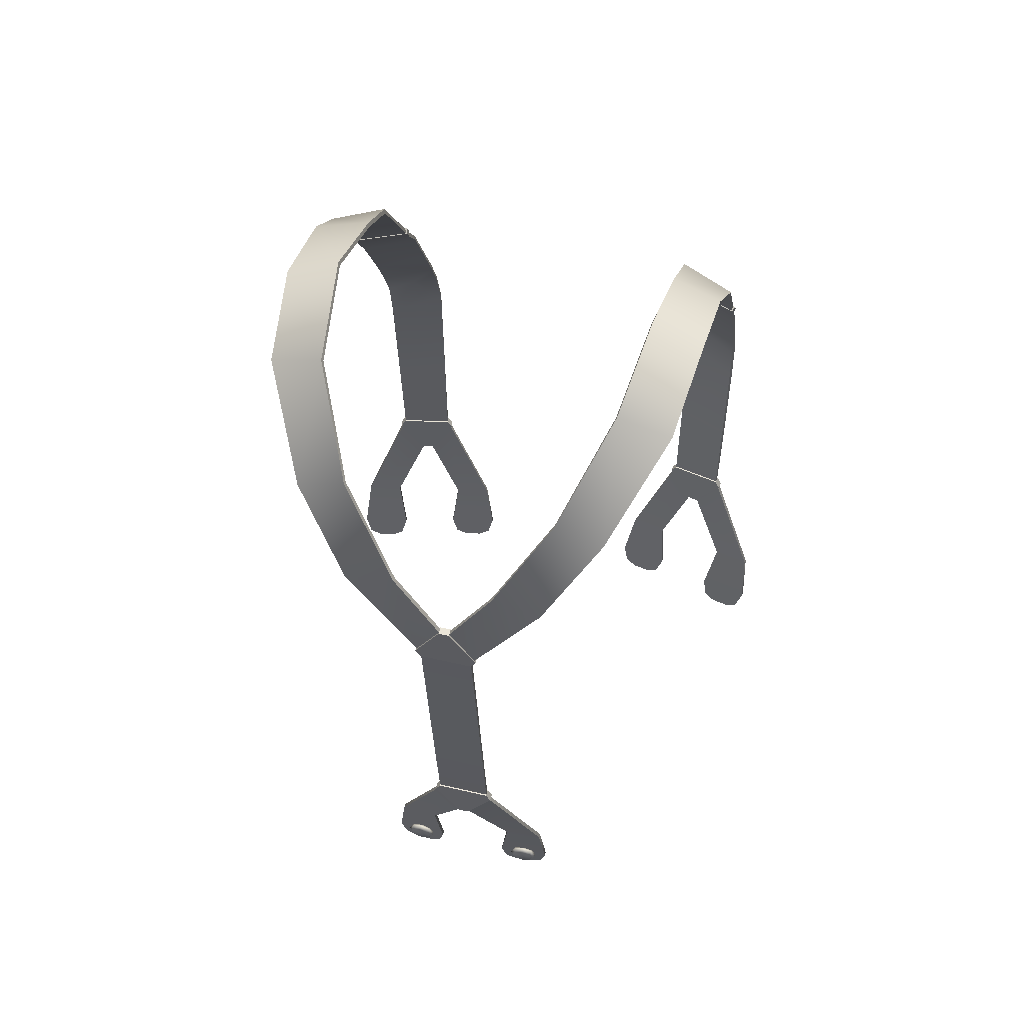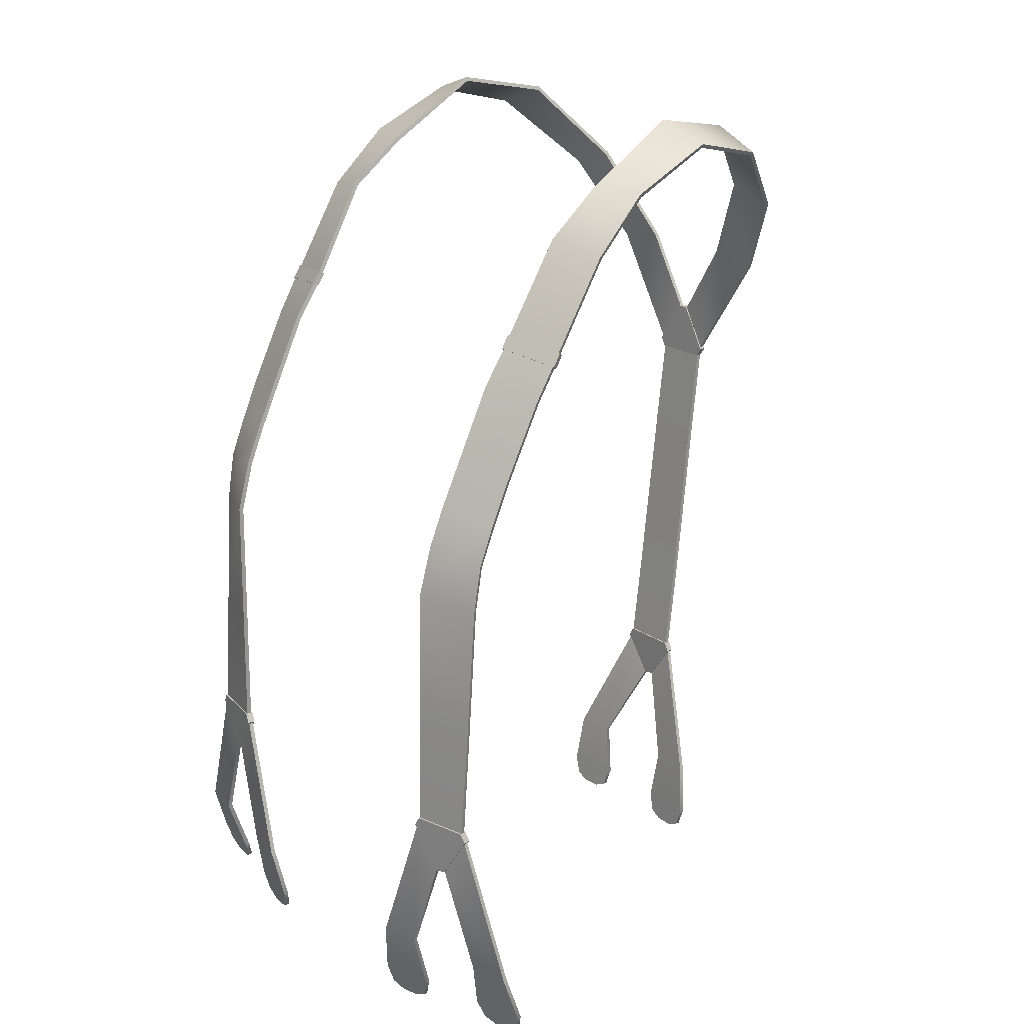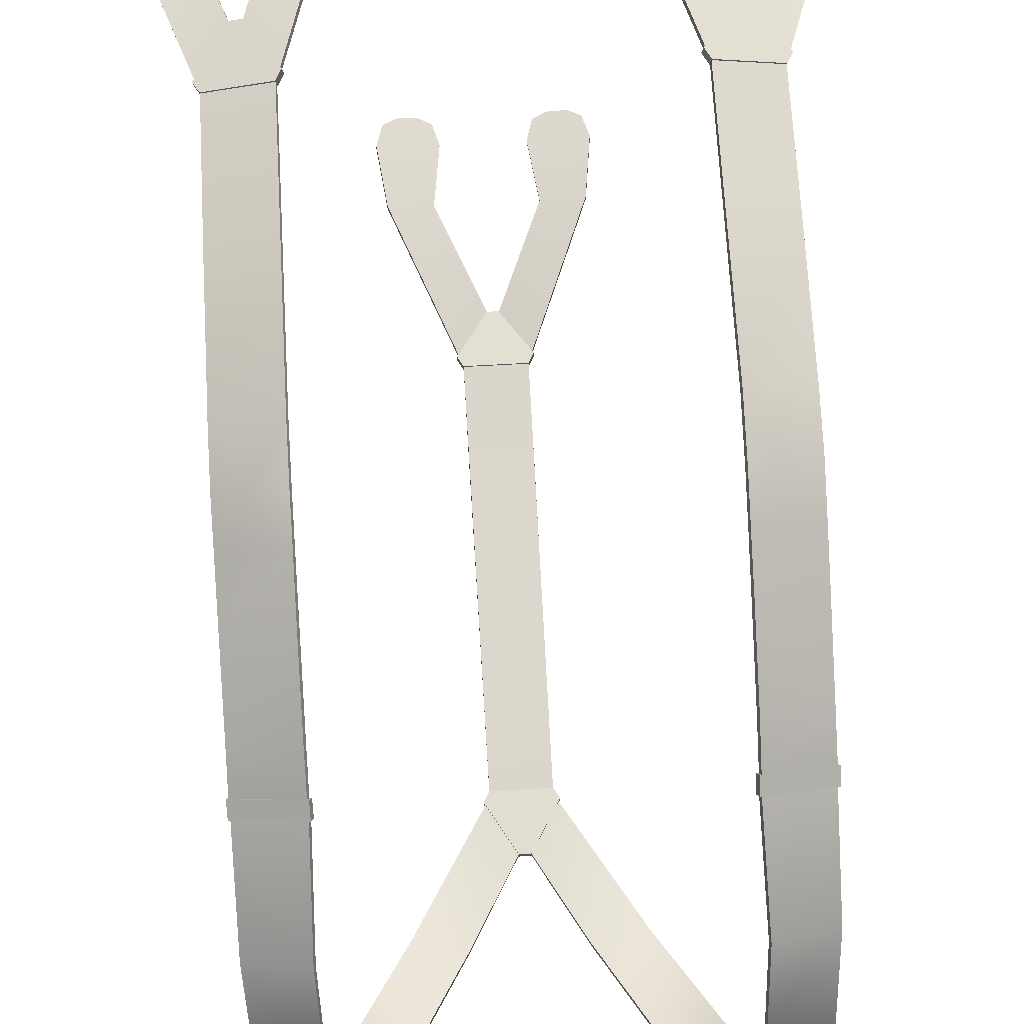
<metadata>
{"format":"obj","ext":"obj","renderer":"f3d","projection":"perspective","resolution":1024,"background":"white","views":[{"elev":55.5,"azim":-166.2,"up":"+Y"},{"elev":23.0,"azim":47.4,"up":"+Y"},{"elev":67.1,"azim":176.7,"up":"+Z"}]}
</metadata>
<code>
g default
v -2.188 105 -5.389
v -2.177 105 -5.191
v -2.509 105.4 -5.195
v -2.176 105.5 -5.224
v -1.844 105.4 -5.234
v -1.707 105 -5.218
v -1.845 104.7 -5.186
v -2.178 104.6 -5.157
v -2.51 104.7 -5.148
v -2.647 105 -5.164
v -2.535 105.4 -5.294
v -2.182 105.5 -5.325
v -1.829 105.4 -5.335
v -1.683 105 -5.318
v -1.83 104.7 -5.284
v -2.184 104.5 -5.254
v -2.536 104.7 -5.244
v -2.682 105 -5.26
v -2.47 105.3 -5.393
v -2.188 105.4 -5.417
v -1.906 105.3 -5.425
v -1.789 105 -5.412
v -1.907 104.7 -5.385
v -2.189 104.6 -5.36
v -2.471 104.7 -5.352
v -2.588 105 -5.366
v 2.188 105 -5.389
v 2.177 105 -5.191
v 2.509 105.4 -5.195
v 2.176 105.5 -5.224
v 1.844 105.4 -5.234
v 1.707 105 -5.218
v 1.845 104.7 -5.186
v 2.178 104.6 -5.157
v 2.51 104.7 -5.148
v 2.647 105 -5.164
v 2.535 105.4 -5.294
v 2.182 105.5 -5.325
v 1.829 105.4 -5.335
v 1.683 105 -5.318
v 1.83 104.7 -5.284
v 2.184 104.5 -5.254
v 2.536 104.7 -5.244
v 2.682 105 -5.26
v 2.47 105.3 -5.393
v 2.188 105.4 -5.417
v 1.906 105.3 -5.425
v 1.789 105 -5.412
v 1.907 104.7 -5.385
v 2.189 104.6 -5.36
v 2.471 104.7 -5.352
v 2.588 105 -5.366
v 6.958 128.1 6.232
v 5.058 128.4 6.778
v 6.946 128.5 5.958
v 5.046 128.8 6.505
v 6.884 128.4 5.8
v 4.984 128.7 6.346
v 6.896 128 6.073
v 4.996 128.3 6.62
v 6.151 110.4 10.55
v 7.045 111.9 10.36
v 6.102 110.4 10.31
v 6.996 111.9 10.12
v 4.921 111.9 10.78
v 5.815 110.4 10.62
v 4.873 111.9 10.54
v 5.767 110.4 10.37
v 6.877 112.2 10.39
v 6.828 112.2 10.15
v 5.04 112.2 10.5
v 5.088 112.2 10.75
v 6.867 112.2 10.34
v 5.079 112.2 10.7
v 4.911 111.9 10.73
v 5.806 110.4 10.57
v 6.141 110.4 10.5
v 7.035 111.9 10.31
v 6.838 112.2 10.2
v 5.05 112.2 10.55
v 4.882 111.9 10.59
v 5.777 110.4 10.42
v 6.112 110.4 10.36
v 7.006 111.9 10.17
v 4.956 111.8 10.73
v 4.927 111.8 10.58
v 6.961 111.8 10.18
v 6.991 111.8 10.32
v -6.958 128.1 6.232
v -5.058 128.4 6.778
v -6.946 128.5 5.958
v -5.046 128.8 6.505
v -6.884 128.4 5.8
v -4.984 128.7 6.346
v -6.896 128 6.073
v -4.996 128.3 6.62
v 0.1662 110 -6.306
v 1.088 111.4 -6.289
v 0.1662 110 -6.056
v 1.088 111.4 -6.039
v -1.088 111.4 -6.289
v -0.1663 110 -6.306
v -1.088 111.4 -6.039
v -0.1663 110 -6.056
v 0.9222 111.7 -6.285
v 0.9222 111.7 -6.035
v -0.9222 111.7 -6.035
v -0.9222 111.7 -6.285
v -0.1732 125.7 -7.7
v -1.039 124.2 -7.655
v -0.1732 125.7 -7.45
v -1.039 124.2 -7.405
v 1.039 124.2 -7.655
v 0.1732 125.7 -7.7
v 1.039 124.2 -7.405
v 0.1732 125.7 -7.45
v -0.866 123.9 -7.646
v -0.866 123.9 -7.396
v 0.866 123.9 -7.396
v 0.866 123.9 -7.646
v -6.151 110.4 10.55
v -7.045 111.9 10.36
v -6.102 110.4 10.31
v -6.996 111.9 10.12
v -4.921 111.9 10.78
v -5.815 110.4 10.62
v -4.873 111.9 10.54
v -5.767 110.4 10.37
v -6.877 112.2 10.39
v -6.828 112.2 10.15
v -5.04 112.2 10.5
v -5.088 112.2 10.75
v 6.958 128.1 6.232
v 5.058 128.4 6.778
v 6.946 128.5 5.958
v 5.046 128.8 6.505
v 6.884 128.4 5.8
v 4.984 128.7 6.346
v 6.896 128 6.073
v 4.996 128.3 6.62
v -6.867 112.2 10.34
v -5.079 112.2 10.7
v -4.911 111.9 10.73
v -5.806 110.4 10.57
v -6.141 110.4 10.5
v -7.035 111.9 10.31
v -6.838 112.2 10.2
v -5.05 112.2 10.55
v -4.882 111.9 10.59
v -5.777 110.4 10.42
v -6.112 110.4 10.36
v -7.006 111.9 10.17
v -4.956 111.8 10.73
v -4.927 111.8 10.58
v -6.961 111.8 10.18
v -6.991 111.8 10.32
v -1.088 111.4 -6.239
v -0.9222 111.7 -6.235
v 0.9222 111.7 -6.235
v 1.088 111.4 -6.239
v 0.1662 110 -6.256
v -0.1663 110 -6.256
v -0.9222 111.7 -6.085
v -1.088 111.4 -6.089
v -0.1663 110 -6.106
v 0.1662 110 -6.106
v 1.088 111.4 -6.089
v 0.9222 111.7 -6.085
v -1.042 111.3 -6.24
v -1.042 111.3 -6.09
v 1.042 111.3 -6.24
v 1.042 111.3 -6.09
v 0.1732 125.7 -7.5
v 1.039 124.2 -7.455
v 0.866 123.9 -7.446
v -0.866 123.9 -7.446
v -1.039 124.2 -7.455
v -0.1732 125.7 -7.5
v 0.1732 125.7 -7.65
v 1.039 124.2 -7.605
v 0.866 123.9 -7.596
v -0.866 123.9 -7.596
v -1.039 124.2 -7.605
v -0.1732 125.7 -7.65
v 0.996 124.2 -7.457
v 0.996 124.2 -7.607
v -0.996 124.2 -7.607
v -0.996 124.2 -7.457
v 5.05 122.2 9.897
v 5.05 120.5 10.39
v 6.838 120.3 9.585
v 6.838 121.9 9.311
v 5.05 123.4 9.334
v 6.838 123.1 8.787
v 6.838 126.9 6.8
v 6.838 124.5 8.113
v 5.05 127.2 7.437
v 5.05 124.9 8.604
v 6.903 120.3 9.719
v 6.027 122.1 9.851
v 5.095 122.2 10.03
v 5.091 120.6 10.53
v 5.093 123.5 9.464
v 5.102 127.2 7.557
v 6.888 127 6.921
v 5.102 124.9 8.73
v 6.888 124.5 8.238
v 6.892 123.1 8.912
v 6.901 121.9 9.439
v 5.972 122 9.719
v 5.102 128.4 6.744
v 6.899 128.1 6.227
v 6.852 128 6.108
v 5.055 128.3 6.625
v 5.05 116.3 10.47
v 5.085 116.3 10.62
v 6.894 116.1 10.03
v 6.838 116.1 9.892
v 6.303 133.3 -3.76
v 4.876 130.8 -6.375
v 6.707 132.9 2.095
v 6.619 134.1 -0.8958
v 6.838 131.2 4.027
v 5.081 132.9 2.698
v 4.979 134.7 -0.6429
v 3.214 127.9 -7.525
v 3.339 131.3 -6.355
v 4.599 134 -3.887
v 1.608 128.2 -7.484
v 5.141 131.6 4.547
v 5.188 131.7 4.651
v 6.885 131.3 4.131
v 5.122 133 2.772
v 6.748 133.1 2.17
v 5.023 134.8 -0.6321
v 6.663 134.2 -0.885
v 3.22 128 -7.671
v 3.357 131.4 -6.483
v 4.904 130.9 -6.502
v 4.638 134.1 -3.964
v 1.612 128.2 -7.63
v 6.349 133.4 -3.835
v 6.887 128.5 5.953
v 6.84 128.4 5.834
v 5.043 128.7 6.351
v 5.09 128.8 6.47
v -0.8941 117.8 -6.77
v 0.8941 117.8 -6.77
v 0.8986 117.8 -6.918
v -0.8986 117.8 -6.918
v -0.8801 120.9 -7.111
v 0.8801 120.9 -7.111
v 0.8813 120.9 -7.26
v -0.8813 120.9 -7.26
v -0.9082 114.6 -6.429
v 0.9082 114.6 -6.429
v 0.9158 114.6 -6.577
v -0.9158 114.6 -6.577
v -6.303 133.3 -3.76
v -4.876 130.8 -6.375
v -6.707 132.9 2.095
v -6.619 134.1 -0.8958
v -6.838 131.2 4.027
v -5.081 132.9 2.698
v -4.979 134.7 -0.6429
v -3.214 127.9 -7.525
v -3.339 131.3 -6.355
v -4.599 134 -3.887
v -1.608 128.2 -7.484
v -5.141 131.6 4.547
v -5.188 131.7 4.651
v -6.885 131.3 4.131
v -5.122 133 2.772
v -6.748 133.1 2.17
v -5.023 134.8 -0.6321
v -6.663 134.2 -0.885
v -3.22 128 -7.671
v -3.357 131.4 -6.483
v -4.904 130.9 -6.502
v -4.638 134.1 -3.964
v -1.612 128.2 -7.63
v -6.349 133.4 -3.835
v -6.887 128.5 5.953
v -6.84 128.4 5.834
v -5.043 128.7 6.351
v -5.09 128.8 6.47
v -5.05 122.2 9.897
v -5.05 120.5 10.39
v -6.838 120.3 9.585
v -6.838 121.9 9.311
v -5.05 123.4 9.334
v -6.838 123.1 8.787
v -6.838 126.9 6.8
v -6.838 124.5 8.113
v -5.05 127.2 7.437
v -5.05 124.9 8.604
v -6.903 120.3 9.719
v -6.027 122.1 9.851
v -5.095 122.2 10.03
v -5.091 120.6 10.53
v -5.093 123.5 9.464
v -5.102 127.2 7.557
v -6.888 127 6.921
v -5.102 124.9 8.73
v -6.888 124.5 8.238
v -6.892 123.1 8.912
v -6.901 121.9 9.439
v -5.972 122 9.719
v -5.102 128.4 6.744
v -6.899 128.1 6.227
v -6.852 128 6.108
v -5.055 128.3 6.625
v -6.838 116.1 9.892
v -6.894 116.1 10.03
v -5.085 116.3 10.62
v -5.05 116.3 10.47
v 1.515 107 -5.215
v 2.837 107 -5.134
v 2.846 106.9 -5.284
v 1.524 106.9 -5.364
v 2.471 104.2 -4.962
v 1.858 104.2 -4.999
v 1.257 105.1 -5.097
v 3.078 105 -4.986
v 1.449 104.4 -5.039
v 2.881 104.4 -4.952
v 2.165 104.4 -4.995
v 2.168 105 -5.041
v 2.177 105 -5.191
v 1.266 105 -5.246
v 2.174 104.4 -5.145
v 1.458 104.4 -5.188
v 1.867 104.2 -5.149
v 2.89 104.4 -5.101
v 2.48 104.2 -5.112
v 3.087 105 -5.136
v -1.515 107 -5.215
v -2.837 107 -5.134
v -2.846 106.9 -5.284
v -1.524 106.9 -5.364
v -2.471 104.2 -4.962
v -1.858 104.2 -4.999
v -1.257 105.1 -5.097
v -3.078 105 -4.986
v -1.449 104.4 -5.039
v -2.881 104.4 -4.952
v -2.165 104.4 -4.995
v -2.168 105 -5.041
v -2.177 105 -5.191
v -1.266 105 -5.246
v -2.174 104.4 -5.145
v -1.458 104.4 -5.188
v -1.867 104.2 -5.149
v -2.89 104.4 -5.101
v -2.48 104.2 -5.112
v -3.087 105 -5.136
v -8.627 106.9 9.898
v -7.328 106.9 10.15
v -8.655 106.9 10.04
v -7.356 106.9 10.3
v -8.133 104.3 9.212
v -7.53 104.3 9.329
v -6.982 105.1 9.681
v -8.773 105.1 9.332
v -7.139 104.5 9.464
v -8.546 104.5 9.19
v -7.842 104.5 9.327
v -7.877 105.1 9.507
v -7.905 105.1 9.648
v -7.009 105.1 9.823
v -7.87 104.4 9.468
v -7.166 104.4 9.606
v -7.558 104.2 9.471
v -8.574 104.4 9.331
v -8.16 104.2 9.354
v -8.8 105.1 9.474
v -3.432 106.9 10.92
v -4.731 106.9 10.67
v -4.759 106.9 10.81
v -3.461 106.9 11.07
v -4.284 104.2 10.24
v -3.682 104.2 10.36
v -3.119 105.1 10.63
v -4.909 105.1 10.28
v -3.287 104.4 10.48
v -4.694 104.4 10.2
v -3.991 104.4 10.34
v -4.014 105.1 10.45
v -4.043 105 10.6
v -3.148 105 10.78
v -4.019 104.4 10.48
v -3.316 104.4 10.62
v -3.711 104.2 10.5
v -4.723 104.4 10.34
v -4.313 104.2 10.38
v -4.937 105 10.42
v 3.432 106.9 10.92
v 4.731 106.9 10.67
v 4.759 106.9 10.81
v 3.461 106.9 11.07
v 4.284 104.2 10.24
v 3.682 104.2 10.36
v 3.119 105.1 10.63
v 4.909 105.1 10.28
v 3.287 104.4 10.48
v 4.694 104.4 10.2
v 3.991 104.4 10.34
v 4.014 105.1 10.45
v 4.043 105 10.6
v 3.148 105 10.78
v 4.019 104.4 10.48
v 3.316 104.4 10.62
v 3.711 104.2 10.5
v 4.723 104.4 10.34
v 4.313 104.2 10.38
v 4.937 105 10.42
v 8.627 106.9 9.898
v 7.328 106.9 10.15
v 8.655 106.9 10.04
v 7.356 106.9 10.3
v 8.133 104.3 9.212
v 7.53 104.3 9.329
v 6.982 105.1 9.681
v 8.773 105.1 9.332
v 7.139 104.5 9.464
v 8.546 104.5 9.19
v 7.842 104.5 9.327
v 7.877 105.1 9.507
v 7.905 105.1 9.648
v 7.009 105.1 9.823
v 7.87 104.4 9.468
v 7.166 104.4 9.606
v 7.558 104.2 9.471
v 8.574 104.4 9.331
v 8.16 104.2 9.354
v 8.8 105.1 9.474
g MOKO_Suspenders MOKO_SUIT MOKO_ALL
f 2 4 3
f 2 5 4
f 2 6 5
f 2 7 6
f 2 8 7
f 2 9 8
f 2 10 9
f 2 3 10
f 4 12 11 3
f 5 13 12 4
f 6 14 13 5
f 7 15 14 6
f 8 16 15 7
f 9 17 16 8
f 10 18 17 9
f 3 11 18 10
f 12 20 19 11
f 13 21 20 12
f 14 22 21 13
f 15 23 22 14
f 16 24 23 15
f 17 25 24 16
f 18 26 25 17
f 11 19 26 18
f 20 1 19
f 21 1 20
f 22 1 21
f 23 1 22
f 24 1 23
f 25 1 24
f 26 1 25
f 19 1 26
f 28 29 30
f 28 30 31
f 28 31 32
f 28 32 33
f 28 33 34
f 28 34 35
f 28 35 36
f 28 36 29
f 30 29 37 38
f 31 30 38 39
f 32 31 39 40
f 33 32 40 41
f 34 33 41 42
f 35 34 42 43
f 36 35 43 44
f 29 36 44 37
f 38 37 45 46
f 39 38 46 47
f 40 39 47 48
f 41 40 48 49
f 42 41 49 50
f 43 42 50 51
f 44 43 51 52
f 37 44 52 45
f 46 45 27
f 47 46 27
f 48 47 27
f 49 48 27
f 50 49 27
f 51 50 27
f 52 51 27
f 45 52 27
f 53 55 56 54
f 55 57 58 56
f 57 59 60 58
f 59 53 54 60
f 54 56 58 60
f 59 57 55 53
f 84 87 83 63 64
f 82 86 81 67 68
f 79 70 71 80
f 63 83 82 68
f 64 63 68 67 71 70
f 67 81 80 71
f 64 70 79 84
f 61 62 69 72 65 66
f 69 73 74 72
f 75 65 72 74
f 66 65 75 85 76
f 77 61 66 76
f 62 61 77 88 78
f 73 69 62 78
f 81 75 74 80
f 86 85 75 81
f 83 77 76 82
f 84 78 88 87
f 79 73 78 84
f 89 90 92 91
f 91 92 94 93
f 93 94 96 95
f 95 96 90 89
f 90 96 94 92
f 95 89 91 93
f 98 160 171 161 97
f 102 162 169 157 101
f 158 159 105 108
f 161 162 102 97
f 100 106 107 103 104 99
f 157 158 108 101
f 160 98 105 159
f 97 102 101 108 105 98
f 110 183 187 184 109
f 114 179 186 180 113
f 181 182 117 120
f 184 179 114 109
f 112 118 119 115 116 111
f 180 181 120 113
f 183 110 117 182
f 109 114 113 120 117 110
f 152 124 155
f 155 124 123 151
f 154 150 128 127
f 149 154 127
f 147 148 131 130
f 123 128 150 151
f 124 130 131 127 128 123
f 127 131 148 149
f 124 152 147 130
f 121 126 125 132 129 122
f 133 135 136 134
f 135 137 138 136
f 137 139 140 138
f 139 133 134 140
f 134 136 138 140
f 139 137 135 133
f 129 132 142 141
f 143 142 132 125
f 125 126 144 153
f 143 125 153
f 145 144 126 121
f 146 156 122
f 121 122 156 145
f 141 146 122 129
f 149 148 142 143
f 154 149 143 153
f 151 150 144 145
f 152 155 156 146
f 147 152 146 141
f 100 167 168 106
f 166 172 167 100 99
f 99 104 165 166
f 164 170 165 104 103
f 103 107 163 164
f 107 106 168 163
f 163 158 157 164
f 167 160 159 168
f 165 162 161 166
f 164 157 169 170
f 172 171 160 167
f 173 116 115 174 185
f 115 119 175 174
f 119 118 176 175
f 112 177 176 118
f 178 188 177 112 111
f 111 116 173 178
f 175 181 180 174
f 177 183 182 176
f 173 179 184 178
f 174 180 186 185
f 188 187 183 177
f 199 200 202
f 202 200 201
f 200 203 201
f 204 206 205
f 205 206 207
f 207 206 203 208
f 217 199 202 216
f 199 209 200
f 203 200 208
f 208 200 209
f 189 190 202 201
f 193 189 201 203
f 197 198 206 204
f 196 195 205 207
f 198 193 203 206
f 194 196 207 208
f 190 215 216 202
f 218 191 199 217
f 191 192 209 199
f 192 194 208 209
f 191 190 210
f 210 190 189
f 210 189 193
f 197 195 198
f 195 196 198
f 196 194 193 198
f 218 215 190 191
f 191 210 192
f 192 210 194
f 194 210 193
f 211 204 205 212
f 195 213 212 205
f 214 213 195 197
f 211 214 197 204
f 215 80 74 216
f 73 217 216 74
f 79 218 217 73
f 79 80 215 218
f 231 246 243 232
f 233 231 232 234
f 235 233 234 236
f 237 238 239
f 239 238 240
f 237 241 238
f 237 186 241
f 241 186 179
f 240 242 239
f 240 235 236 242
f 230 245 246 231
f 244 223 232 243
f 224 230 231 233
f 223 221 234 232
f 225 224 233 235
f 221 222 236 234
f 220 226 237 239
f 227 228 240 238
f 229 227 238 241
f 226 185 186 237
f 173 229 241 179
f 219 220 239 242
f 228 225 235 240
f 222 219 242 236
f 230 223 244 245
f 224 221 223 230
f 225 222 221 224
f 226 220 227
f 220 228 227
f 226 227 229
f 226 229 185
f 229 173 185
f 228 220 219
f 228 219 222 225
f 176 182 254 251
f 175 176 251 252
f 181 253 254 182
f 175 252 253 181
f 247 255 256 248
f 249 248 256 257
f 249 257 258 250
f 247 250 258 255
f 251 247 248 252
f 253 252 248 249
f 253 249 250 254
f 251 254 250 247
f 255 163 168 256
f 257 256 168 159
f 257 159 158 258
f 255 258 158 163
f 271 272 283 286
f 273 274 272 271
f 275 276 274 273
f 277 279 278
f 279 280 278
f 277 278 281
f 277 281 187
f 281 184 187
f 280 279 282
f 280 282 276 275
f 270 271 286 285
f 284 283 272 263
f 264 273 271 270
f 263 272 274 261
f 265 275 273 264
f 261 274 276 262
f 260 279 277 266
f 267 278 280 268
f 269 281 278 267
f 266 277 187 188
f 178 184 281 269
f 259 282 279 260
f 268 280 275 265
f 262 276 282 259
f 270 285 284 263
f 264 270 263 261
f 265 264 261 262
f 266 267 260
f 260 267 268
f 266 269 267
f 266 188 269
f 269 188 178
f 268 259 260
f 268 265 262 259
f 297 300 298
f 298 300 299
f 298 299 301
f 302 303 304
f 303 305 304
f 305 306 301 304
f 314 315 300 297
f 297 298 307
f 307 298 306
f 306 298 301
f 287 299 300 288
f 291 301 299 287
f 295 302 304 296
f 294 305 303 293
f 296 304 301 291
f 292 306 305 294
f 288 300 315 316
f 313 314 297 289
f 289 297 307 290
f 290 307 306 292
f 289 308 288
f 288 308 287
f 308 291 287
f 295 296 293
f 293 296 294
f 294 296 291 292
f 316 313 289 288
f 289 290 308
f 291 308 292
f 292 308 290
f 309 310 303 302
f 293 303 310 311
f 312 295 293 311
f 309 302 295 312
f 147 141 314 313
f 141 142 315 314
f 316 315 142 148
f 147 313 316 148
f 171 319 320 161
f 172 318 319 171
f 317 166 161 320
f 172 166 317 318
f 329 330 320
f 331 332 330 329
f 333 332 331
f 334 335 331
f 335 333 331
f 334 331 329 336
f 336 329 319
f 319 329 320
f 328 317 323
f 327 328 323 325
f 322 327 325
f 326 327 321
f 321 327 322
f 326 324 328 327
f 324 318 328
f 328 318 317
f 317 320 330 323
f 323 330 332 325
f 325 332 333 322
f 321 335 334 326
f 322 333 335 321
f 326 334 336 324
f 324 336 319 318
f 169 162 340 339
f 170 169 339 338
f 337 340 162 165
f 170 338 337 165
f 349 340 350
f 351 349 350 352
f 353 351 352
f 354 351 355
f 355 351 353
f 354 356 349 351
f 356 339 349
f 349 339 340
f 348 343 337
f 347 345 343 348
f 342 345 347
f 346 341 347
f 341 342 347
f 346 347 348 344
f 344 348 338
f 338 348 337
f 337 343 350 340
f 343 345 352 350
f 345 342 353 352
f 341 346 354 355
f 342 341 355 353
f 346 344 356 354
f 344 338 339 356
f 359 360 145 156
f 357 359 156 155
f 151 145 360 358
f 357 155 151 358
f 369 370 360
f 371 372 370 369
f 373 372 371
f 374 375 371
f 375 373 371
f 374 371 369 376
f 376 369 359
f 359 369 360
f 368 358 363
f 367 368 363 365
f 362 367 365
f 366 367 361
f 361 367 362
f 366 364 368 367
f 364 357 368
f 368 357 358
f 358 360 370 363
f 363 370 372 365
f 365 372 373 362
f 361 375 374 366
f 362 373 375 361
f 366 374 376 364
f 364 376 359 357
f 379 380 153 144
f 378 379 144 150
f 154 153 380 377
f 378 150 154 377
f 389 390 380
f 391 392 390 389
f 393 392 391
f 394 395 391
f 395 393 391
f 394 391 389 396
f 396 389 379
f 379 389 380
f 388 377 383
f 387 388 383 385
f 382 387 385
f 386 387 381
f 381 387 382
f 386 384 388 387
f 384 378 388
f 388 378 377
f 377 380 390 383
f 383 390 392 385
f 385 392 393 382
f 381 395 394 386
f 382 393 395 381
f 386 394 396 384
f 384 396 379 378
f 399 76 85 400
f 398 82 76 399
f 86 397 400 85
f 398 397 86 82
f 409 400 410
f 411 409 410 412
f 413 411 412
f 414 411 415
f 415 411 413
f 414 416 409 411
f 416 399 409
f 409 399 400
f 408 403 397
f 407 405 403 408
f 402 405 407
f 406 401 407
f 401 402 407
f 406 407 408 404
f 404 408 398
f 398 408 397
f 397 403 410 400
f 403 405 412 410
f 405 402 413 412
f 401 406 414 415
f 402 401 415 413
f 406 404 416 414
f 404 398 399 416
f 419 88 77 420
f 417 87 88 419
f 83 418 420 77
f 417 418 83 87
f 429 420 430
f 431 429 430 432
f 433 431 432
f 434 431 435
f 435 431 433
f 434 436 429 431
f 436 419 429
f 429 419 420
f 428 423 418
f 427 425 423 428
f 422 425 427
f 426 421 427
f 421 422 427
f 426 427 428 424
f 424 428 417
f 417 428 418
f 418 423 430 420
f 423 425 432 430
f 425 422 433 432
f 421 426 434 435
f 422 421 435 433
f 426 424 436 434
f 424 417 419 436

</code>
